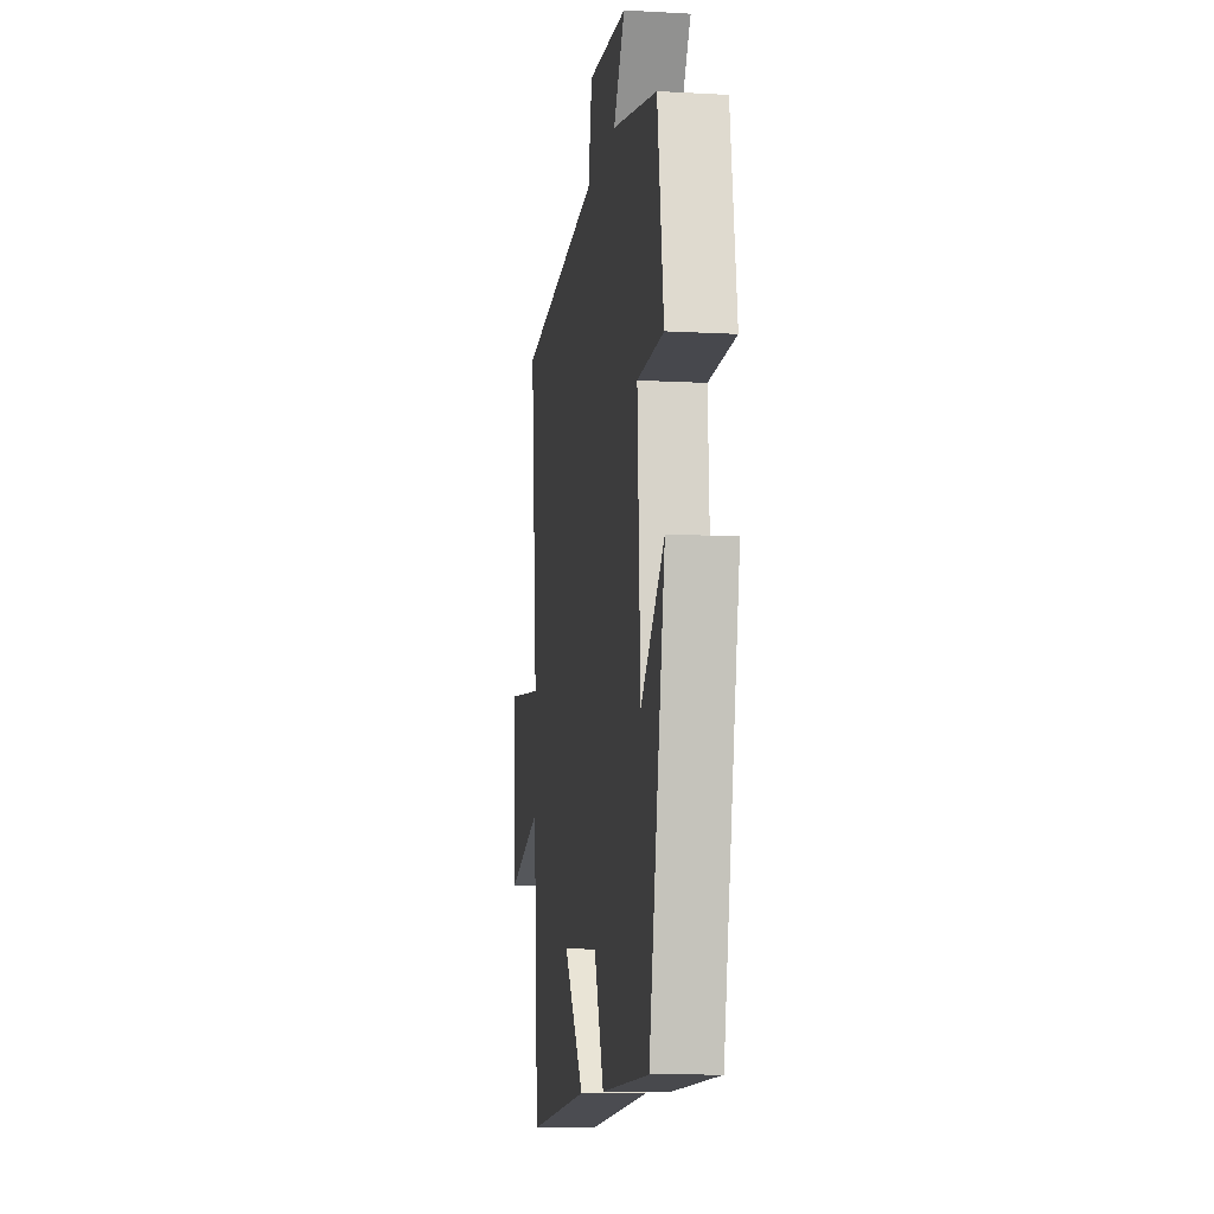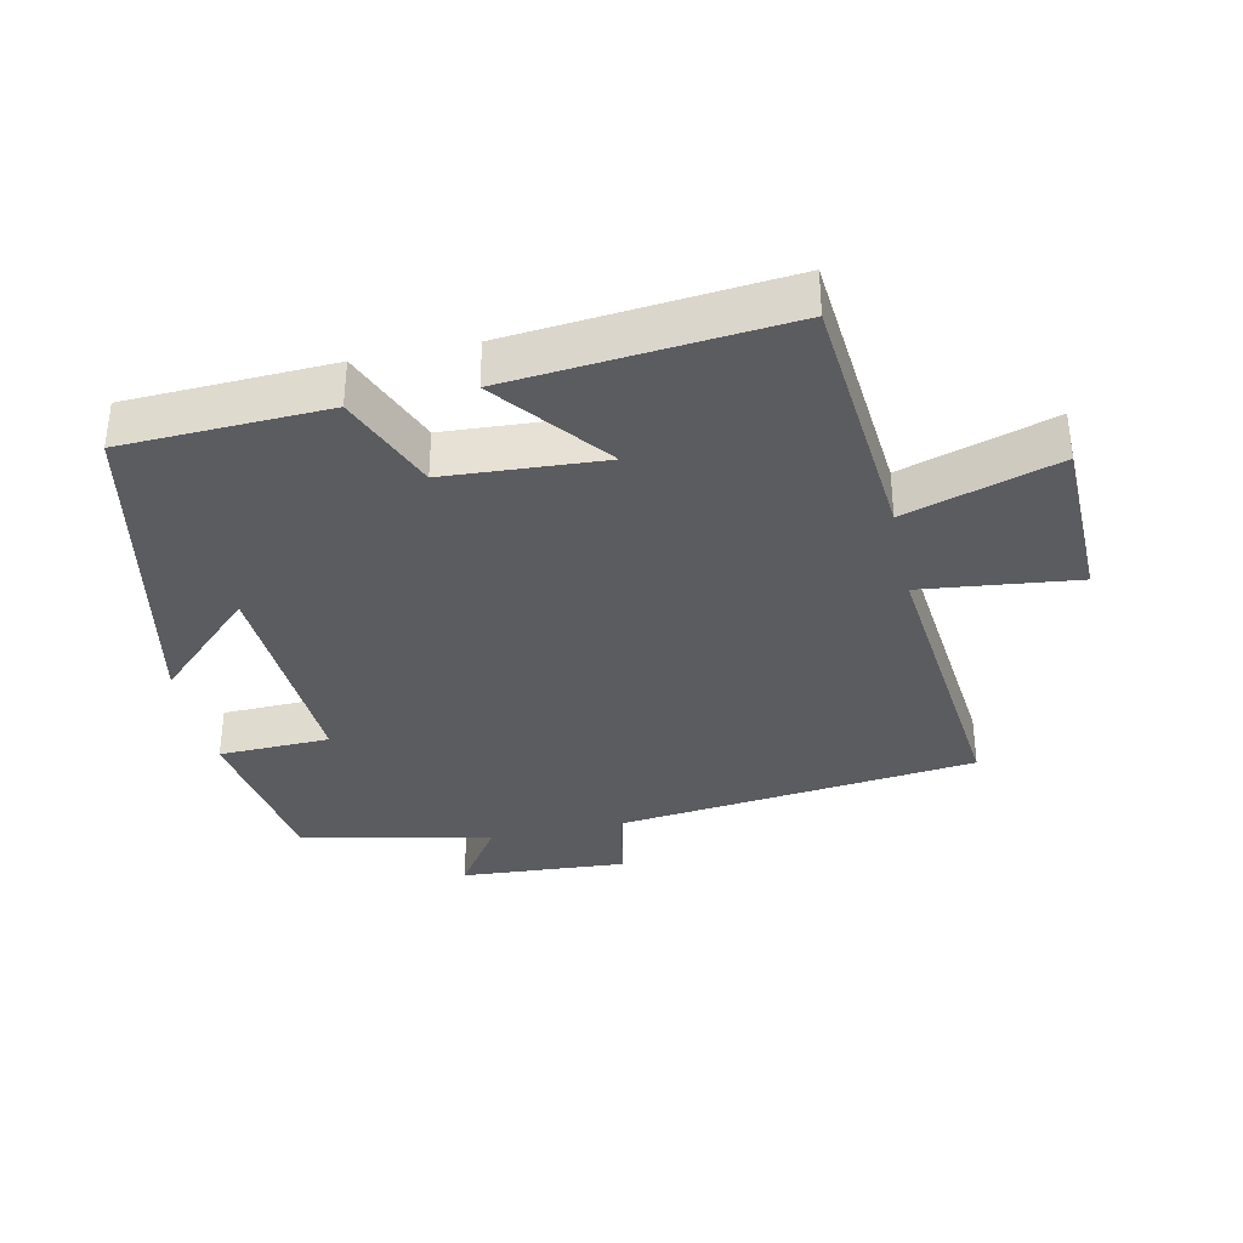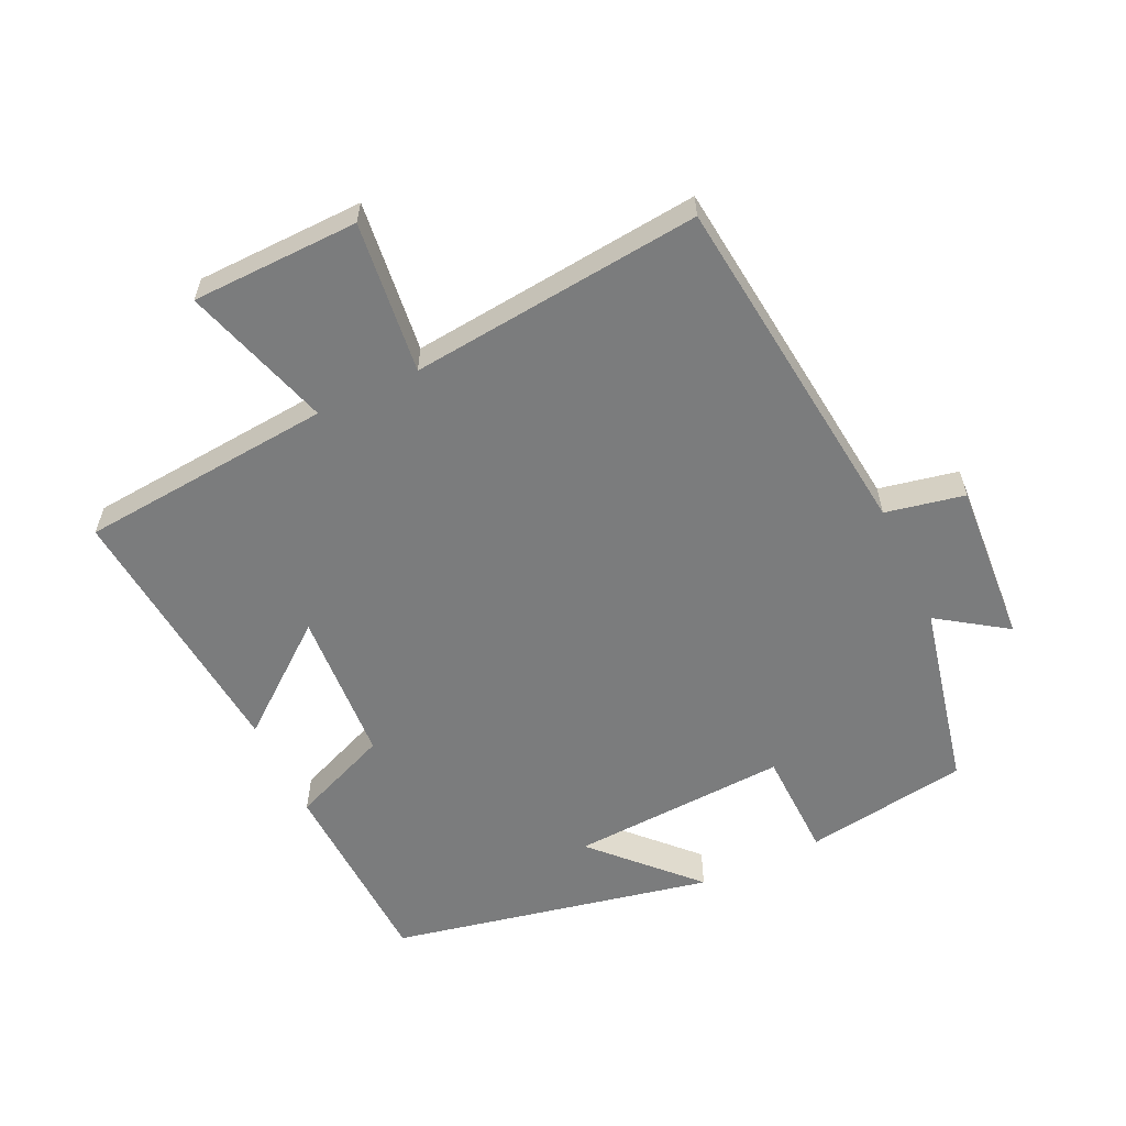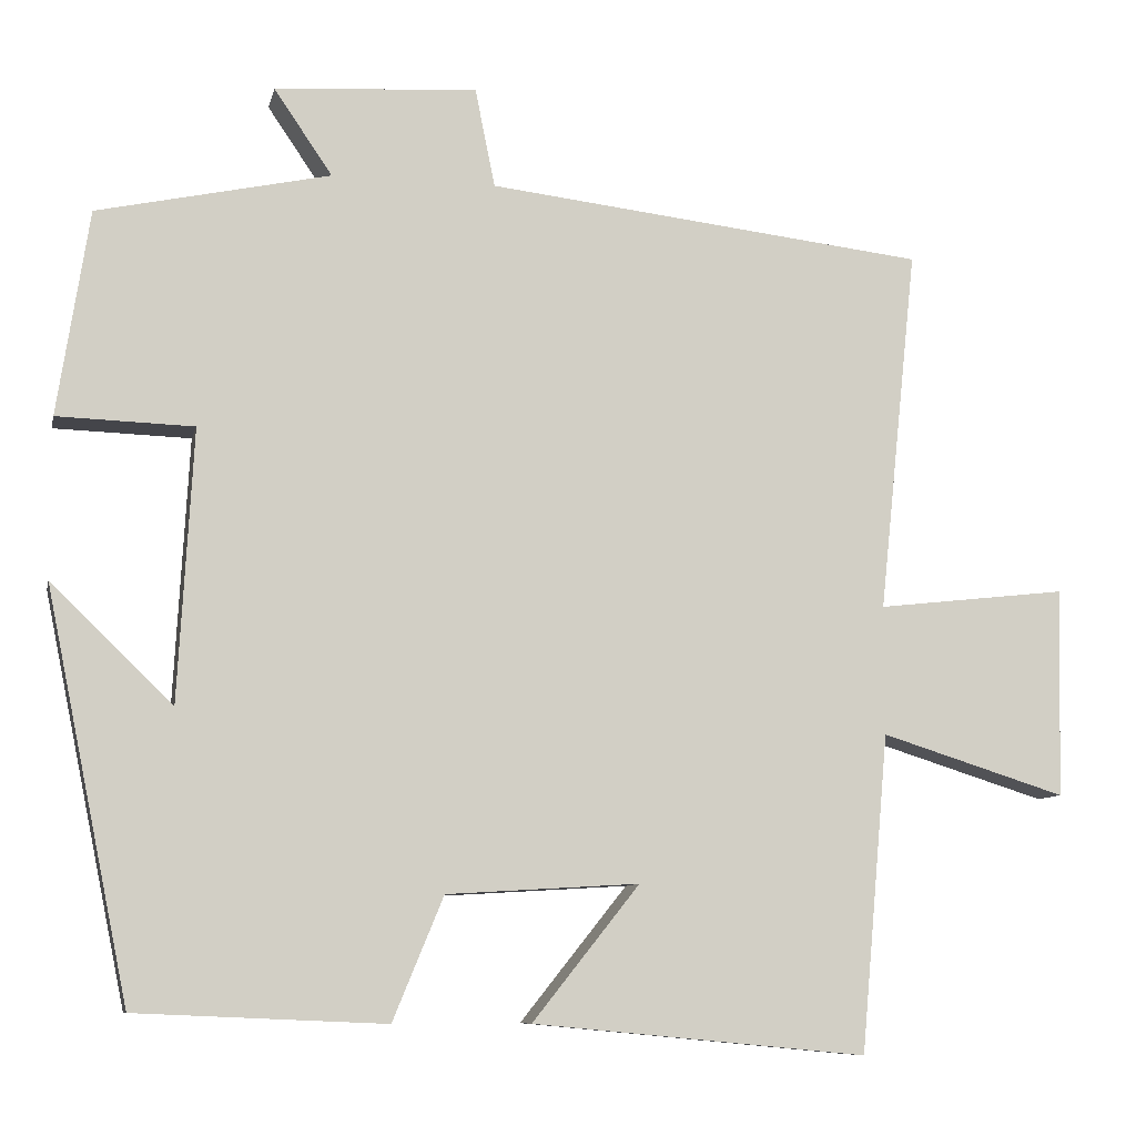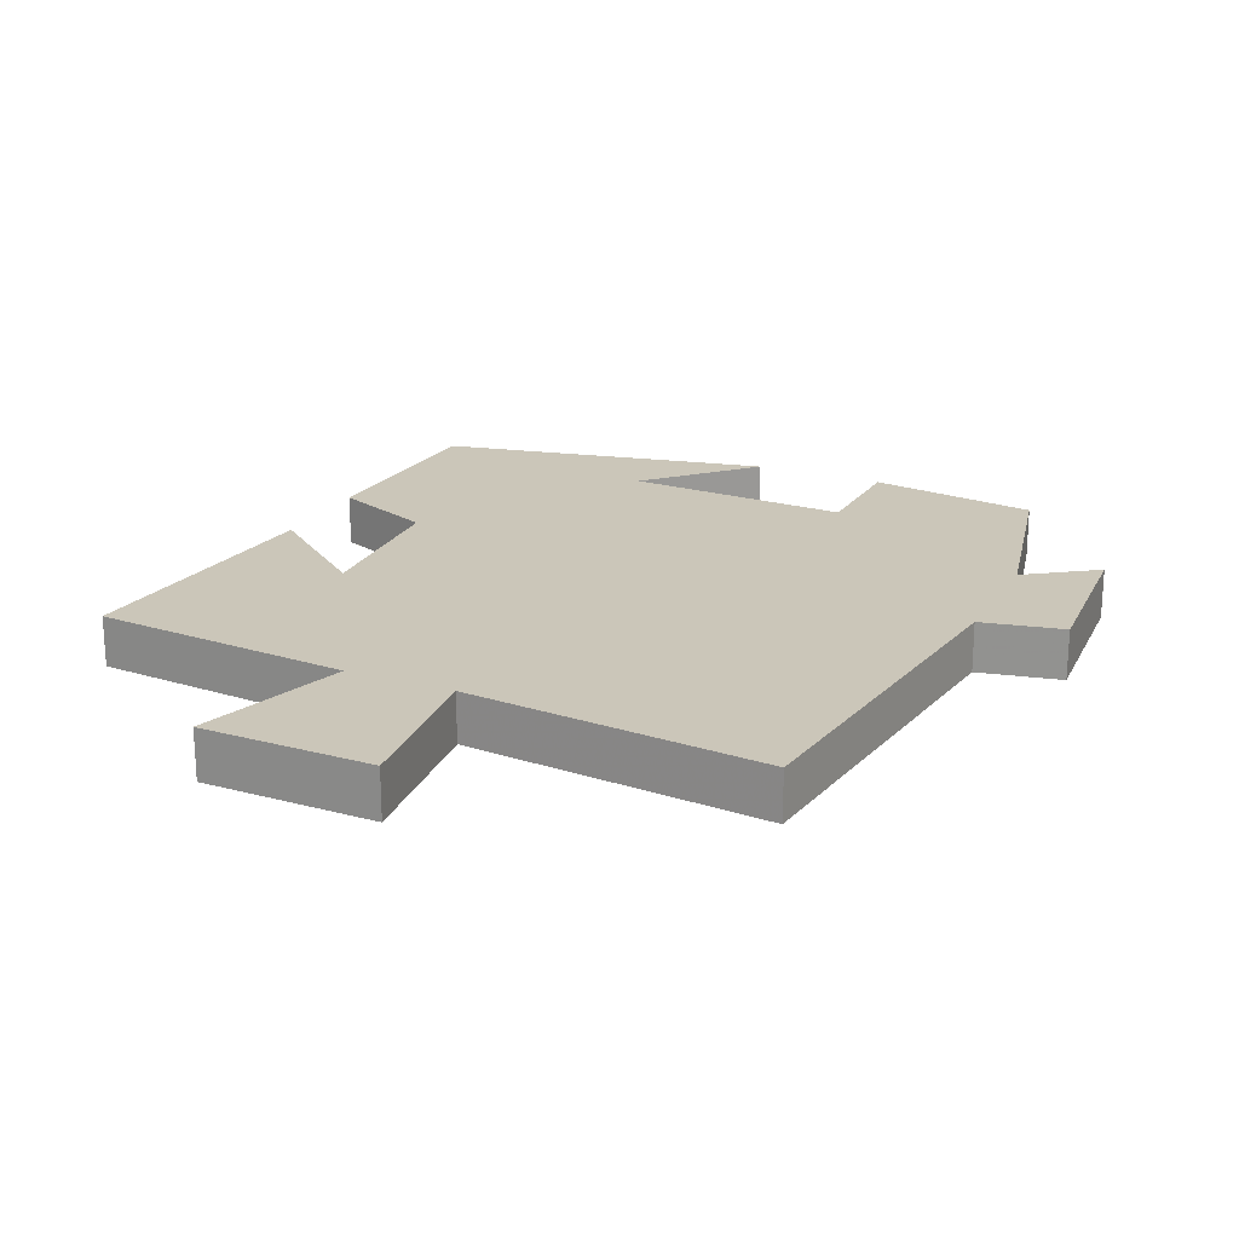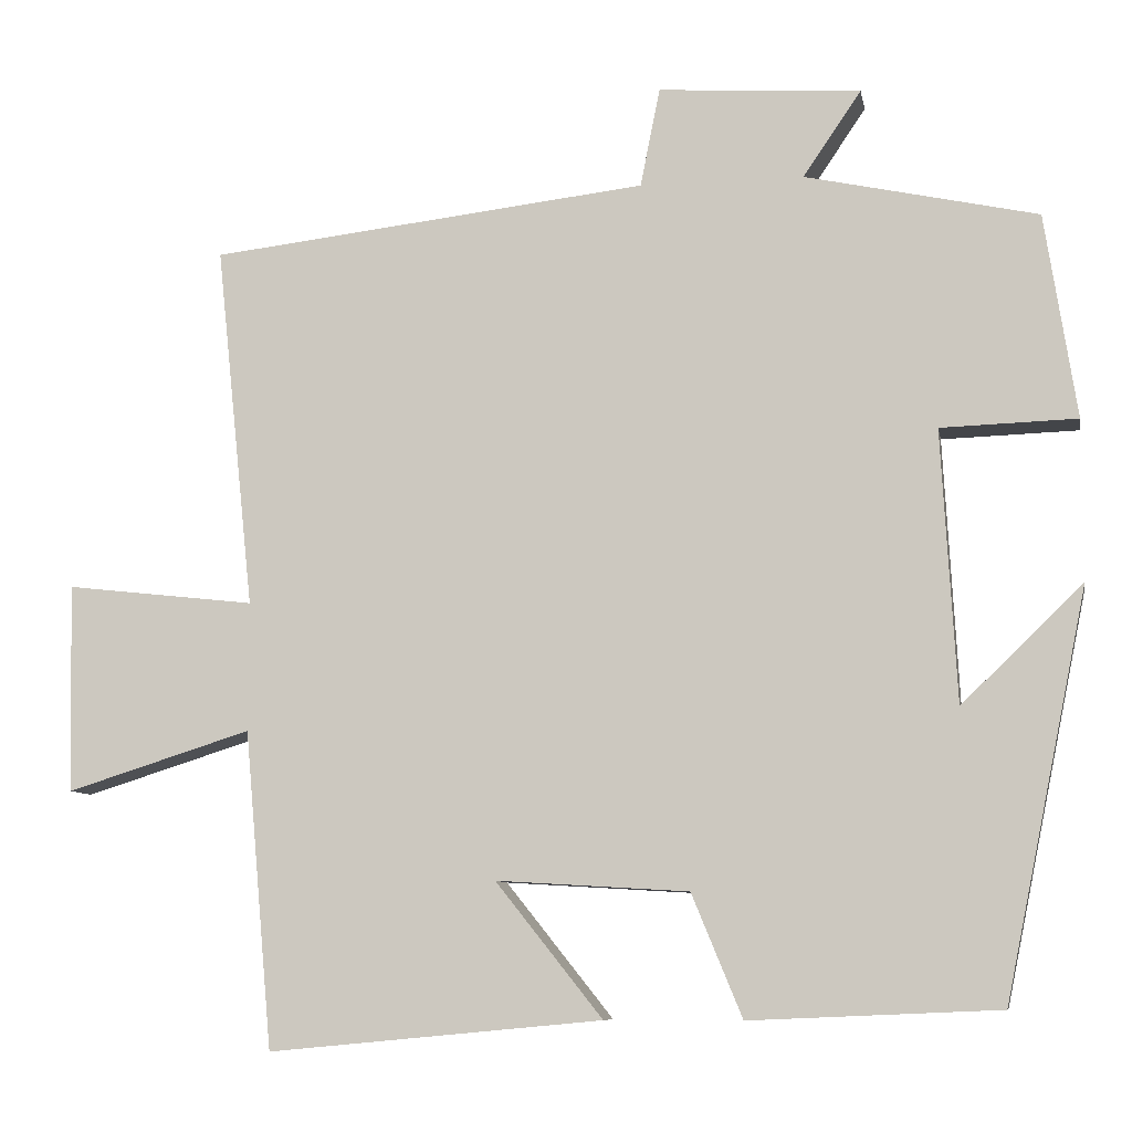
<metadata>
{"format":"obj","ext":"obj","renderer":"f3d","projection":"perspective","resolution":1024,"background":"white","views":[{"elev":-10.0,"azim":81.8,"up":"+Z"},{"elev":-35.1,"azim":-167.9,"up":"+Y"},{"elev":-58.6,"azim":-64.9,"up":"+Y"},{"elev":-8.9,"azim":167.8,"up":"+Z"},{"elev":20.8,"azim":-65.5,"up":"+Y"},{"elev":-8.6,"azim":10.4,"up":"+Z"}]}
</metadata>
<code>
v 0.4 0.07 -0.487
v 0.1 0.07 -0.5
v 0.039 0.07 -0.352
v -0.193 0.07 -0.338
v -0.064 0.07 -0.5
v -0.466 0.07 -0.538
v -0.5 0.07 -0.156
v -0.723 0.07 -0.226
v -0.729 0.07 0.026
v -0.5 0.07 0
v -0.546 0.07 0.439
v -0.016 0.07 0.5
v 0.008 0.07 0.619
v 0.252 0.07 0.603
v 0.182 0.07 0.5
v 0.462 0.07 0.439
v 0.5 0.07 0.192
v 0.336 0.07 0.187
v 0.354 0.07 -0.141
v 0.5 0.07 0
v 0.4 0 -0.487
v 0.1 0 -0.5
v 0.039 0 -0.352
v -0.193 0 -0.338
v -0.064 0 -0.5
v -0.466 0 -0.538
v -0.5 0 -0.156
v -0.723 0 -0.226
v -0.729 0 0.026
v -0.5 0 0
v -0.546 0 0.439
v -0.016 0 0.5
v 0.008 0 0.619
v 0.252 0 0.603
v 0.182 0 0.5
v 0.462 0 0.439
v 0.5 0 0.192
v 0.336 0 0.187
v 0.354 0 -0.141
v 0.5 0 0
f 19 20 1 2
f 18 19 2 3
f 15 16 17 18
f 15 18 3 4
f 12 13 14 15
f 10 11 12 15
f 10 15 4
f 7 8 9 10
f 6 7 10
f 4 5 6 10
f 22 21 40 39
f 23 22 39 38
f 38 37 36 35
f 24 23 38 35
f 35 34 33 32
f 35 32 31 30
f 24 35 30
f 30 29 28 27
f 30 27 26
f 30 26 25 24
f 1 21 22 2
f 2 22 23 3
f 3 23 24 4
f 4 24 25 5
f 5 25 26 6
f 6 26 27 7
f 7 27 28 8
f 8 28 29 9
f 9 29 30 10
f 10 30 31 11
f 11 31 32 12
f 12 32 33 13
f 13 33 34 14
f 14 34 35 15
f 15 35 36 16
f 16 36 37 17
f 17 37 38 18
f 18 38 39 19
f 19 39 40 20
f 20 40 21 1

</code>
